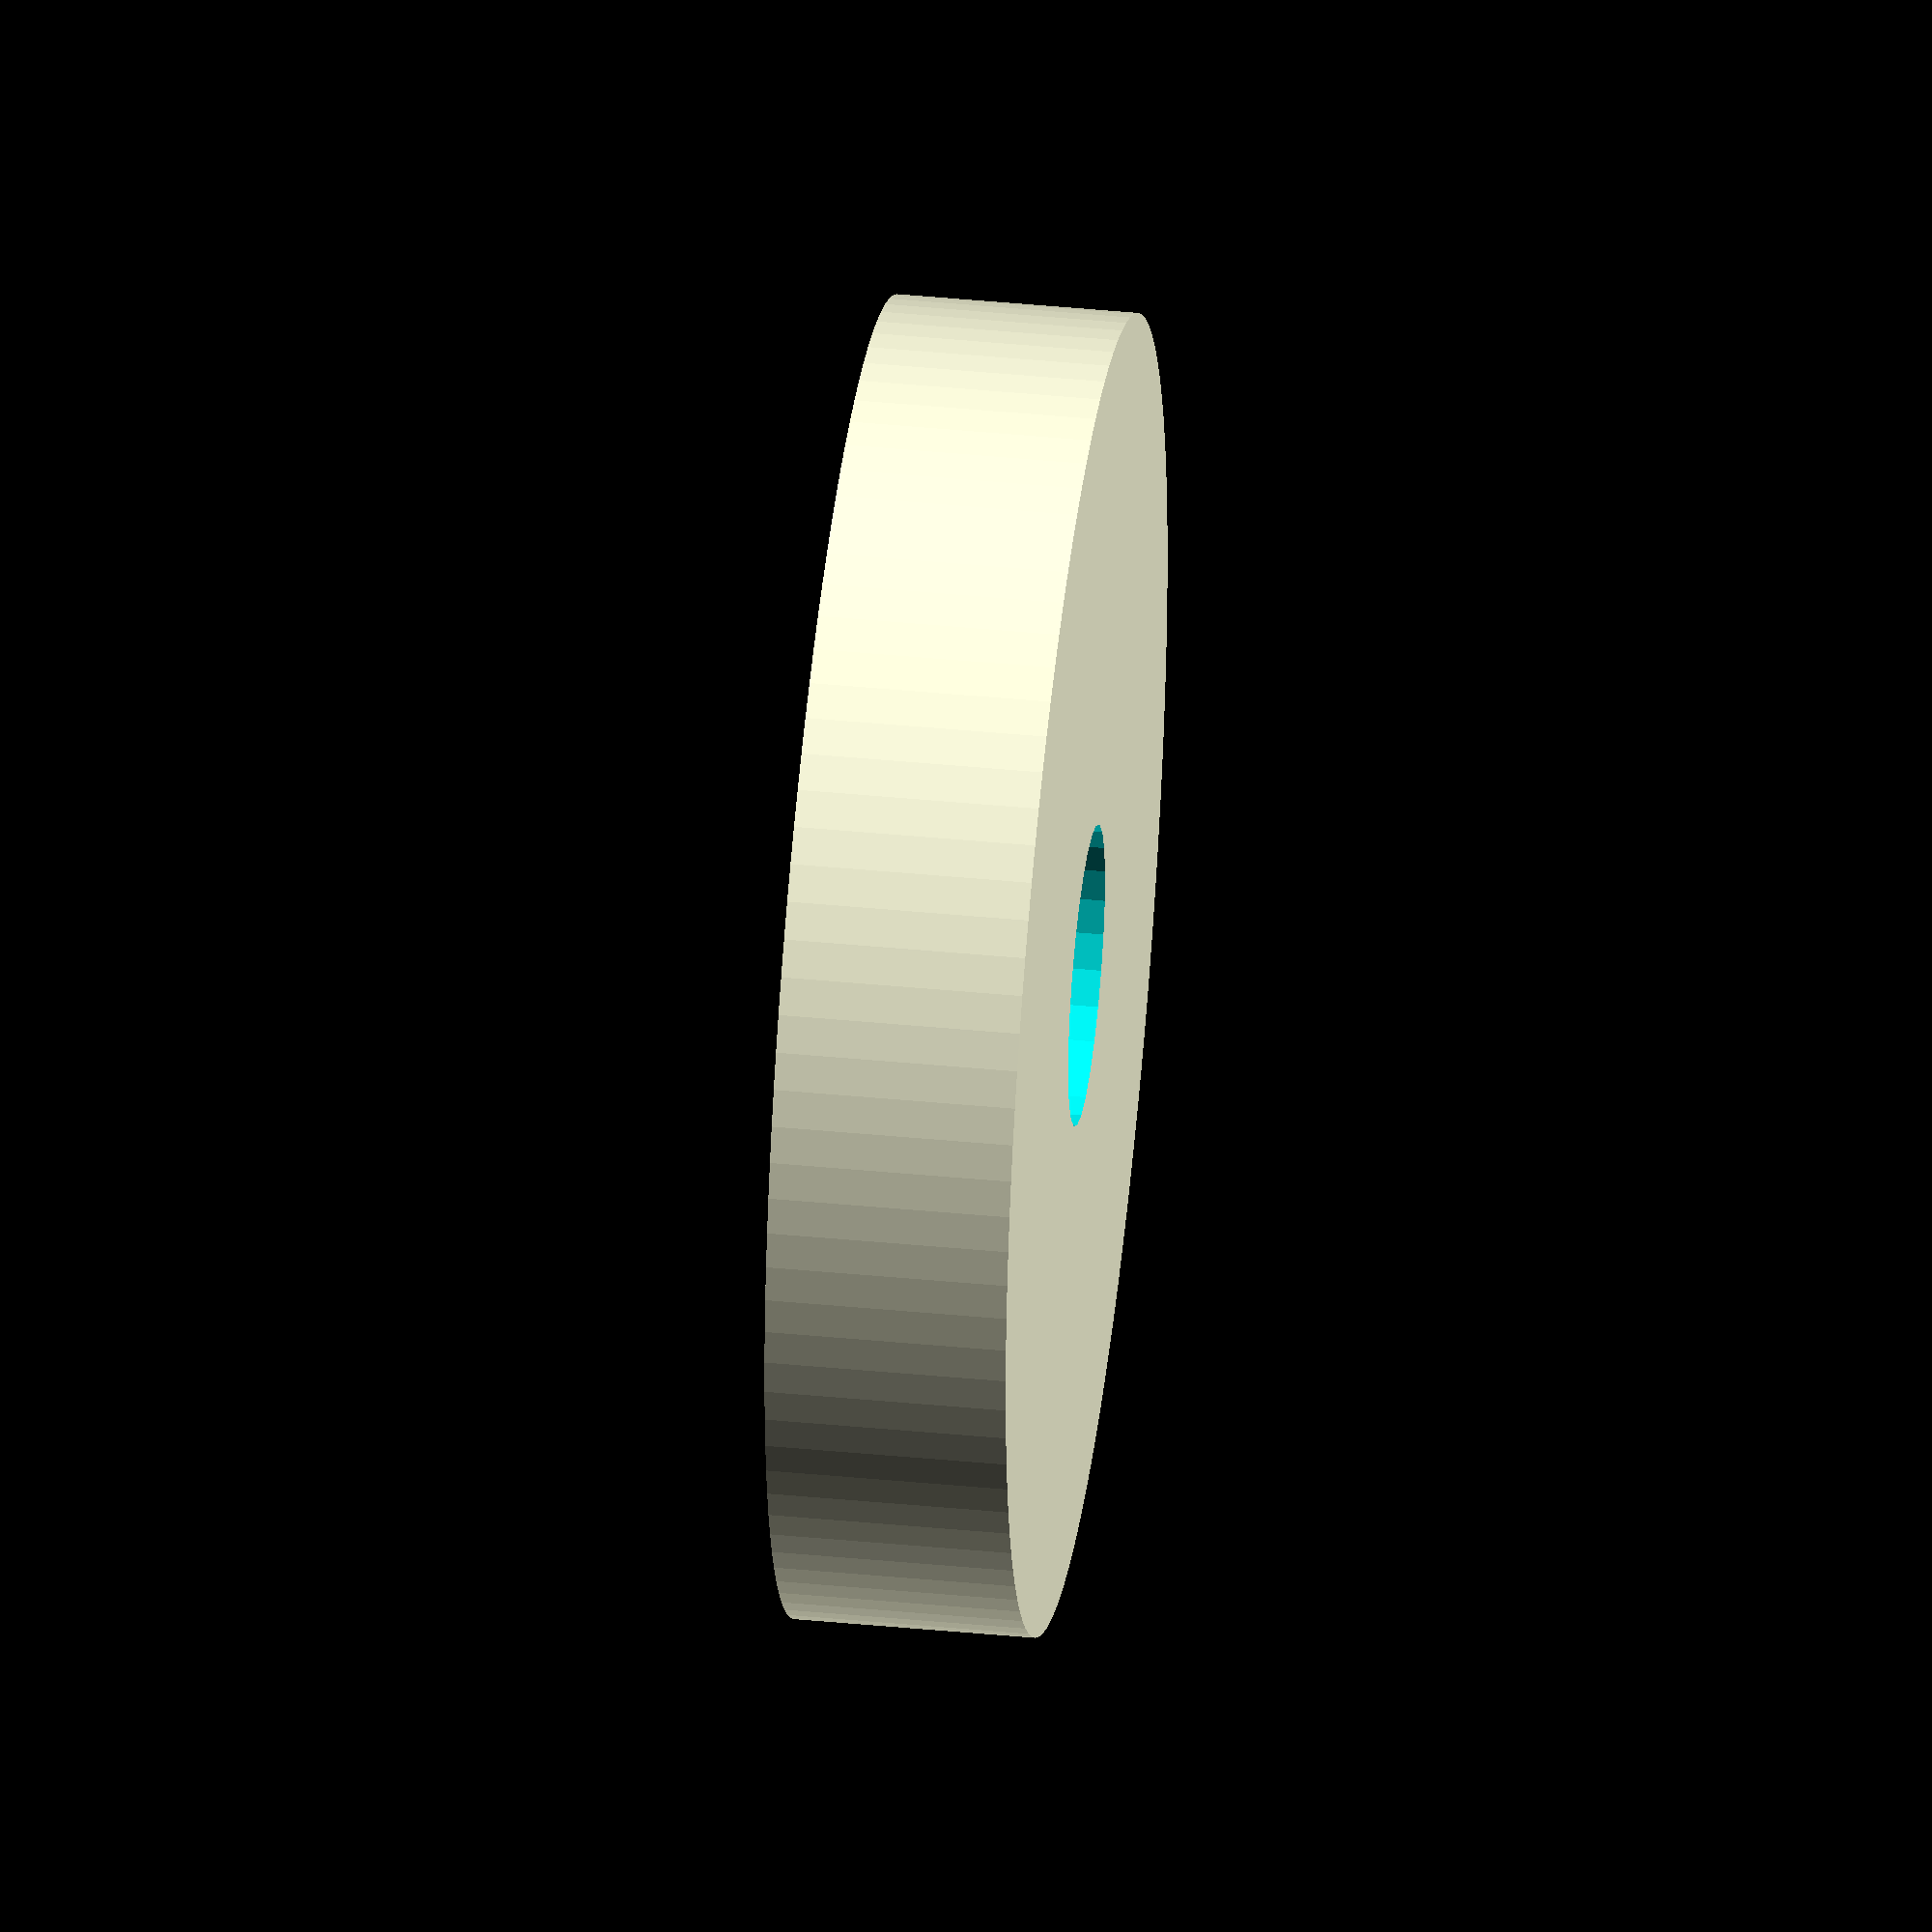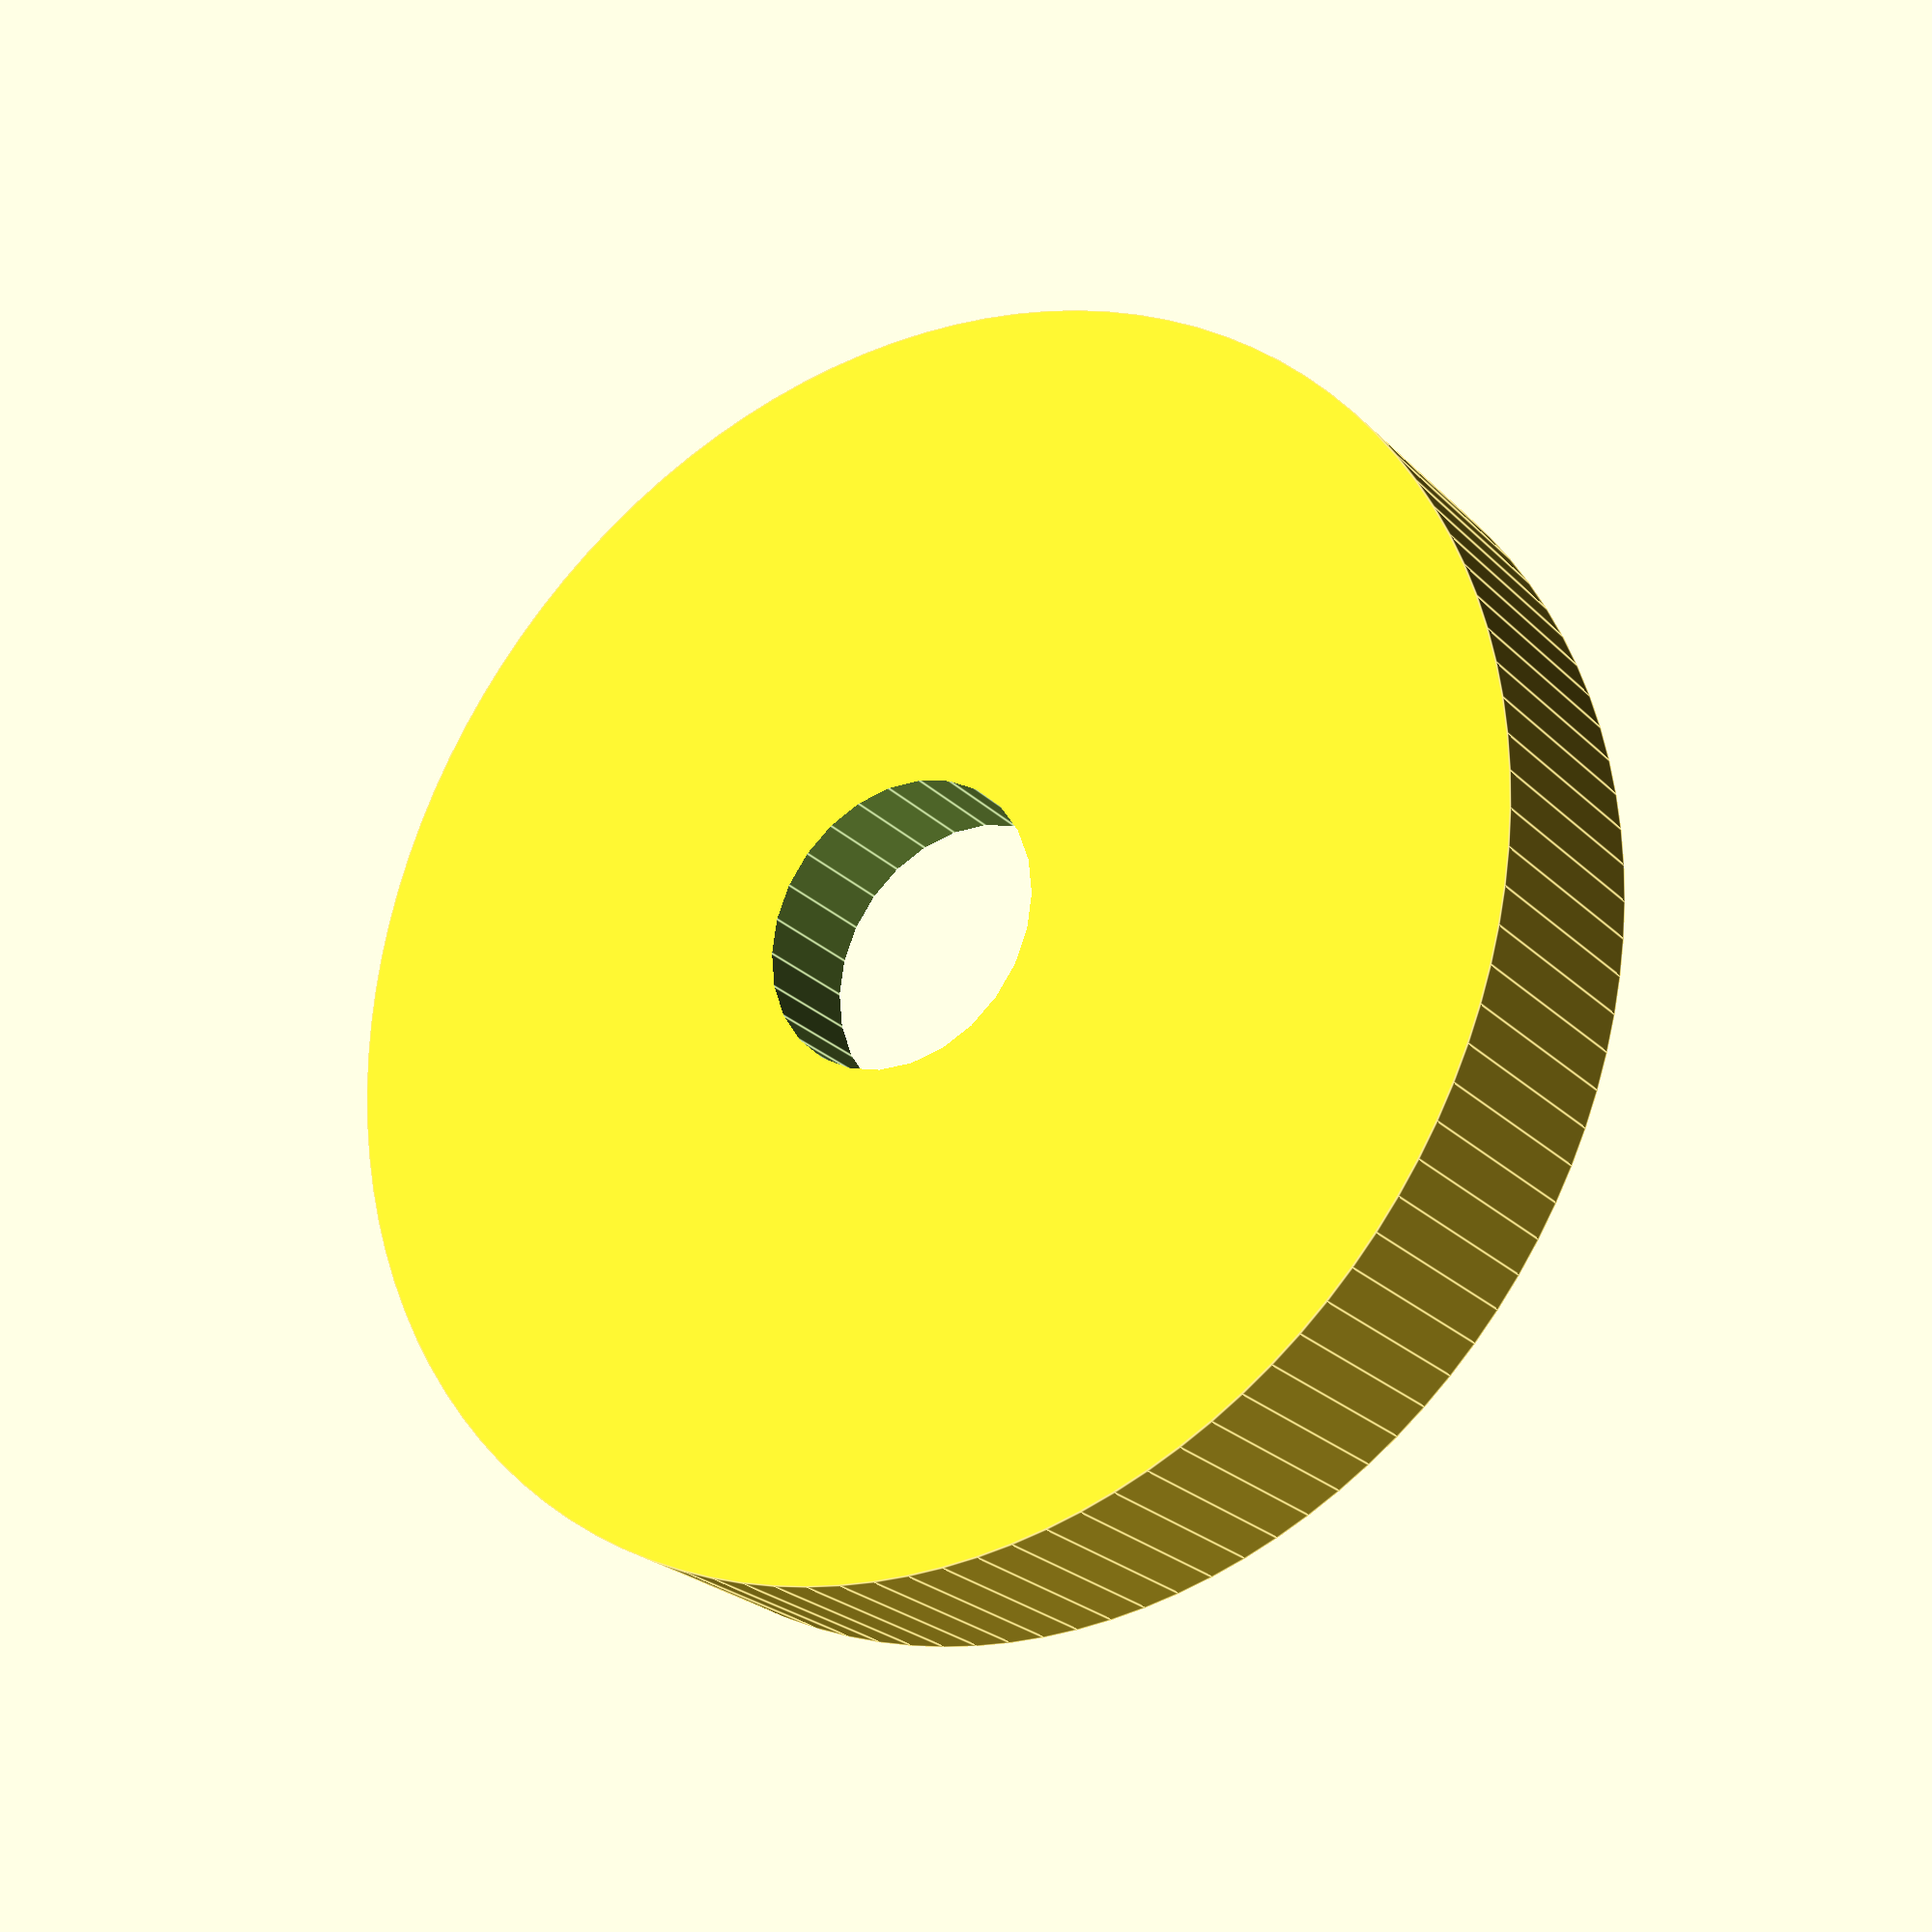
<openscad>
module washer (odia = 17.5, idia = 4, mdia = 11.5, d1 = 3.2, d2 = 1.6)
{
    difference () {
        cylinder (r = odia / 2, h = d1);
        translate ([0, 0, -d1])
            cylinder (r = idia / 2, h = 3 * d1);
        translate ([0, 0, d1 - d2])
            cylinder (r = mdia / 2, h = d1);
    }
}

washer ($fa=3, $fs=.5);

</openscad>
<views>
elev=320.5 azim=142.5 roll=97.0 proj=o view=wireframe
elev=23.8 azim=136.9 roll=212.3 proj=p view=edges
</views>
